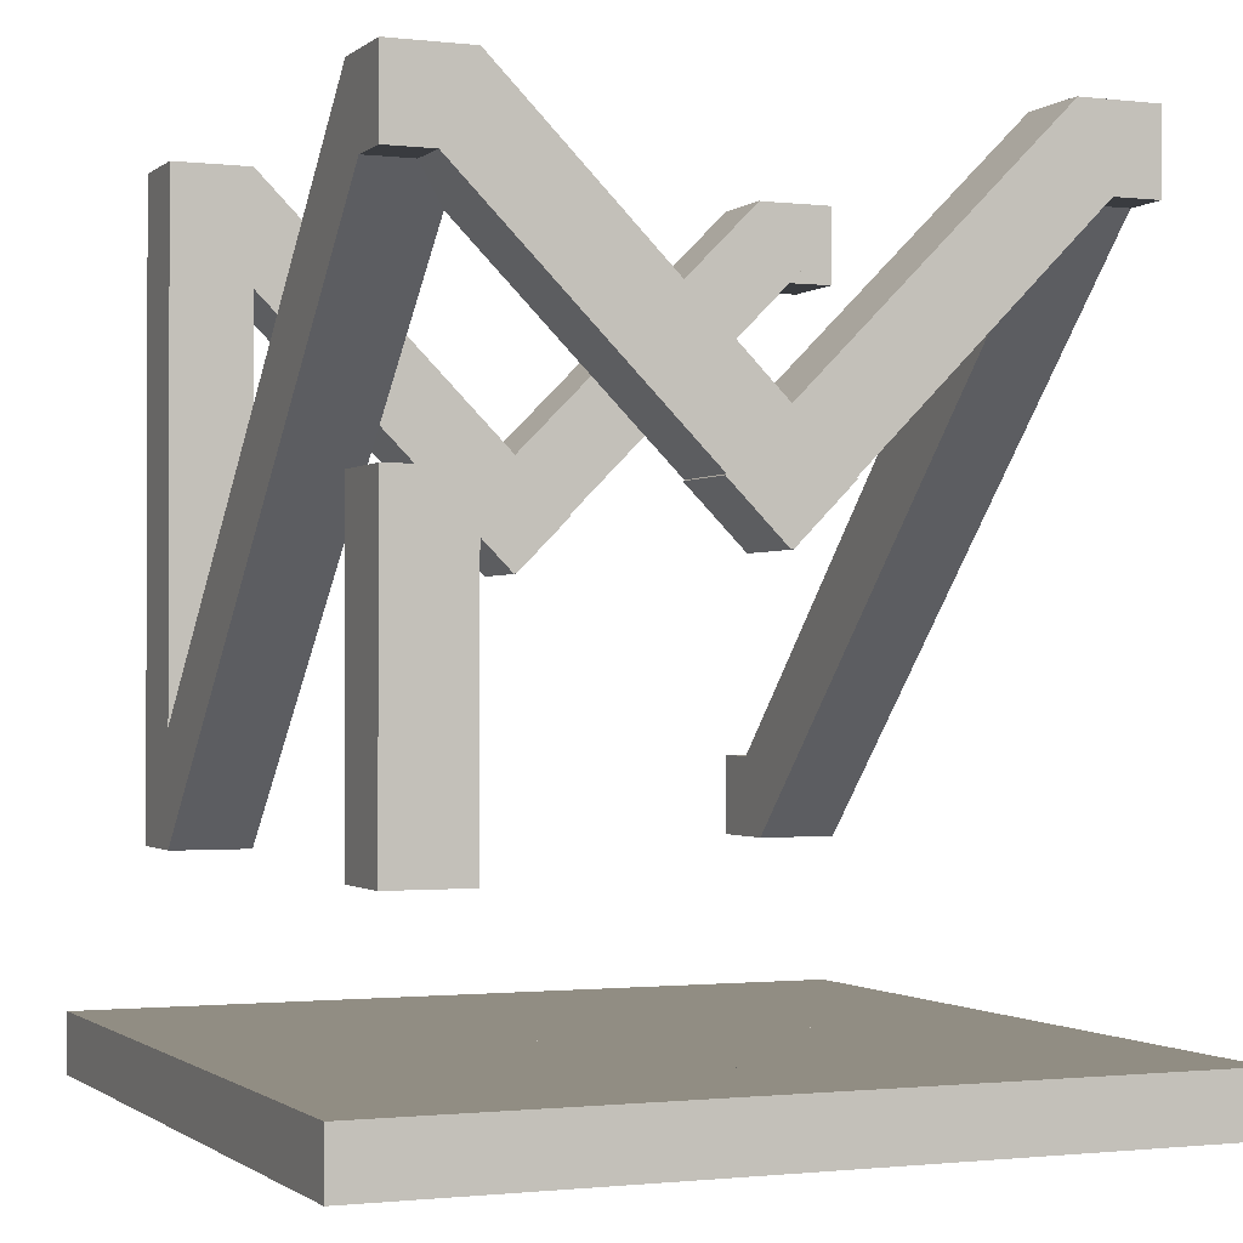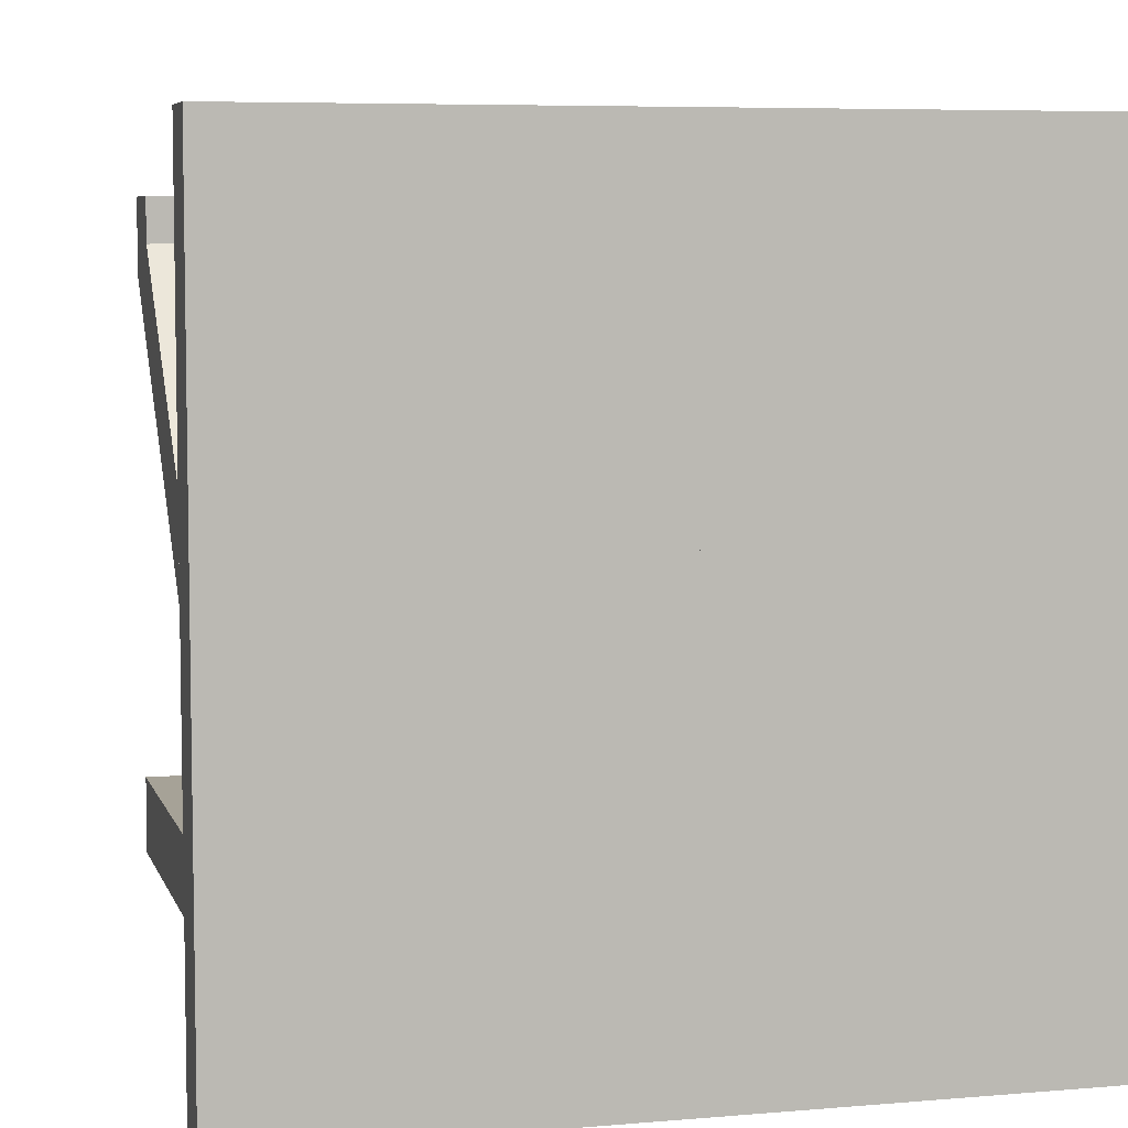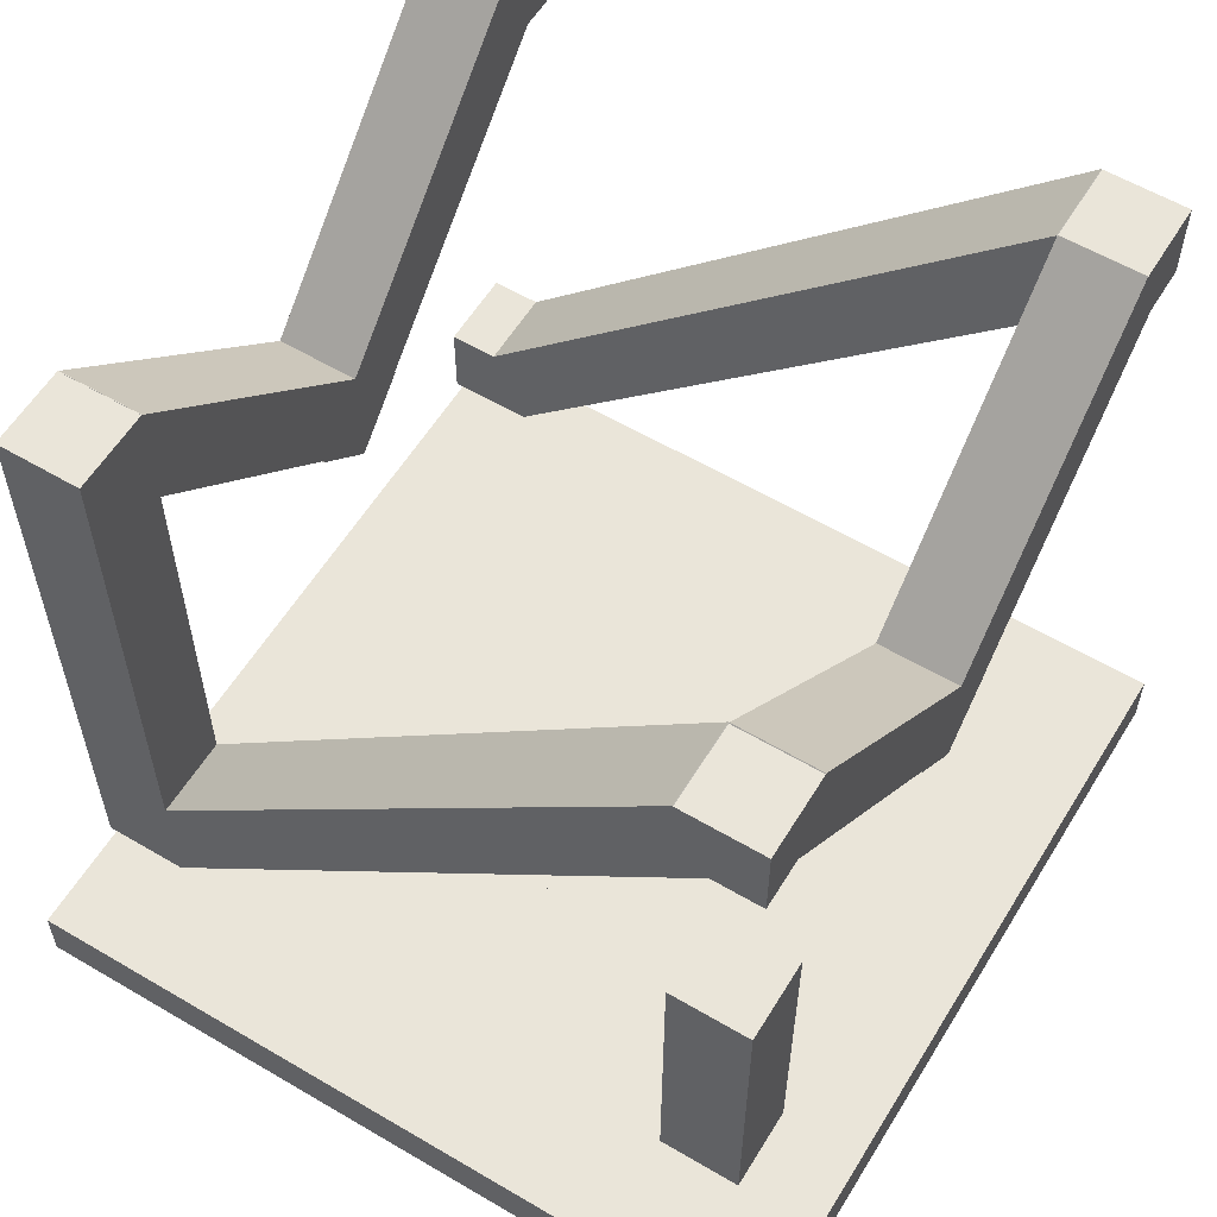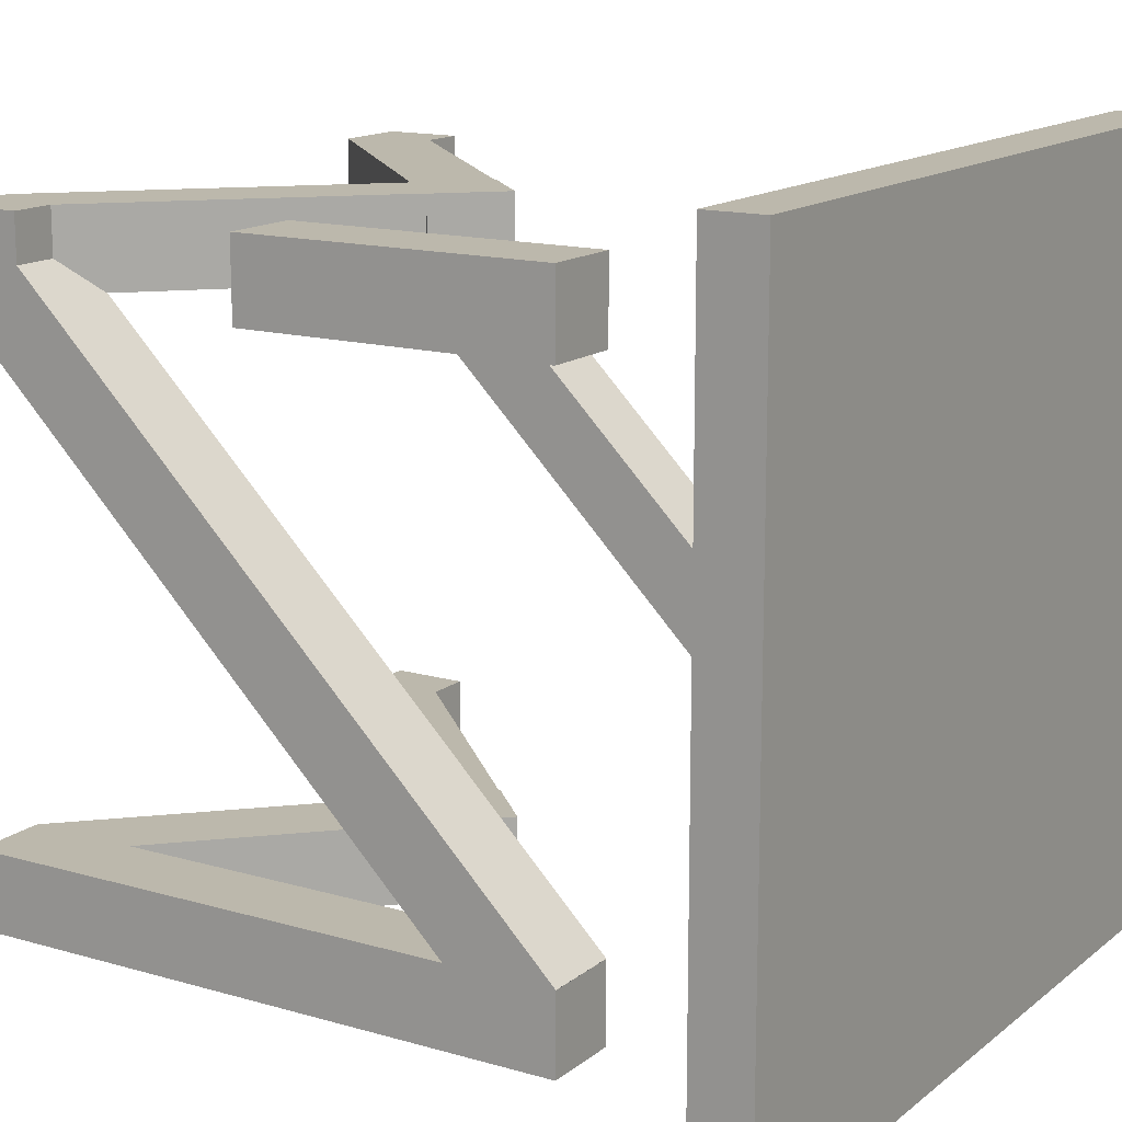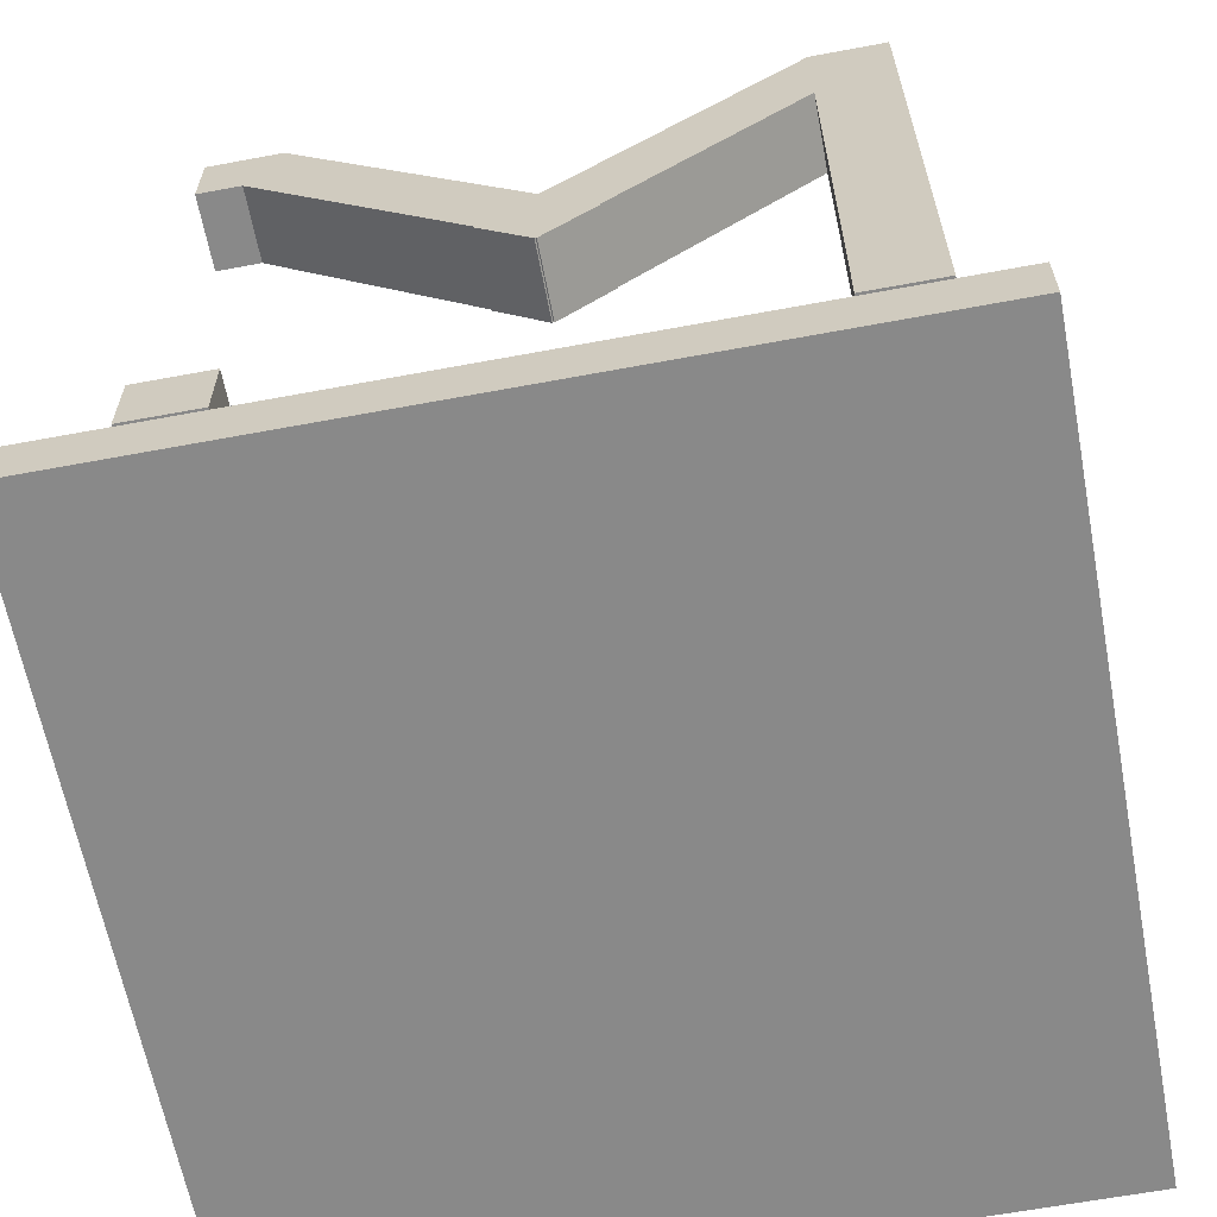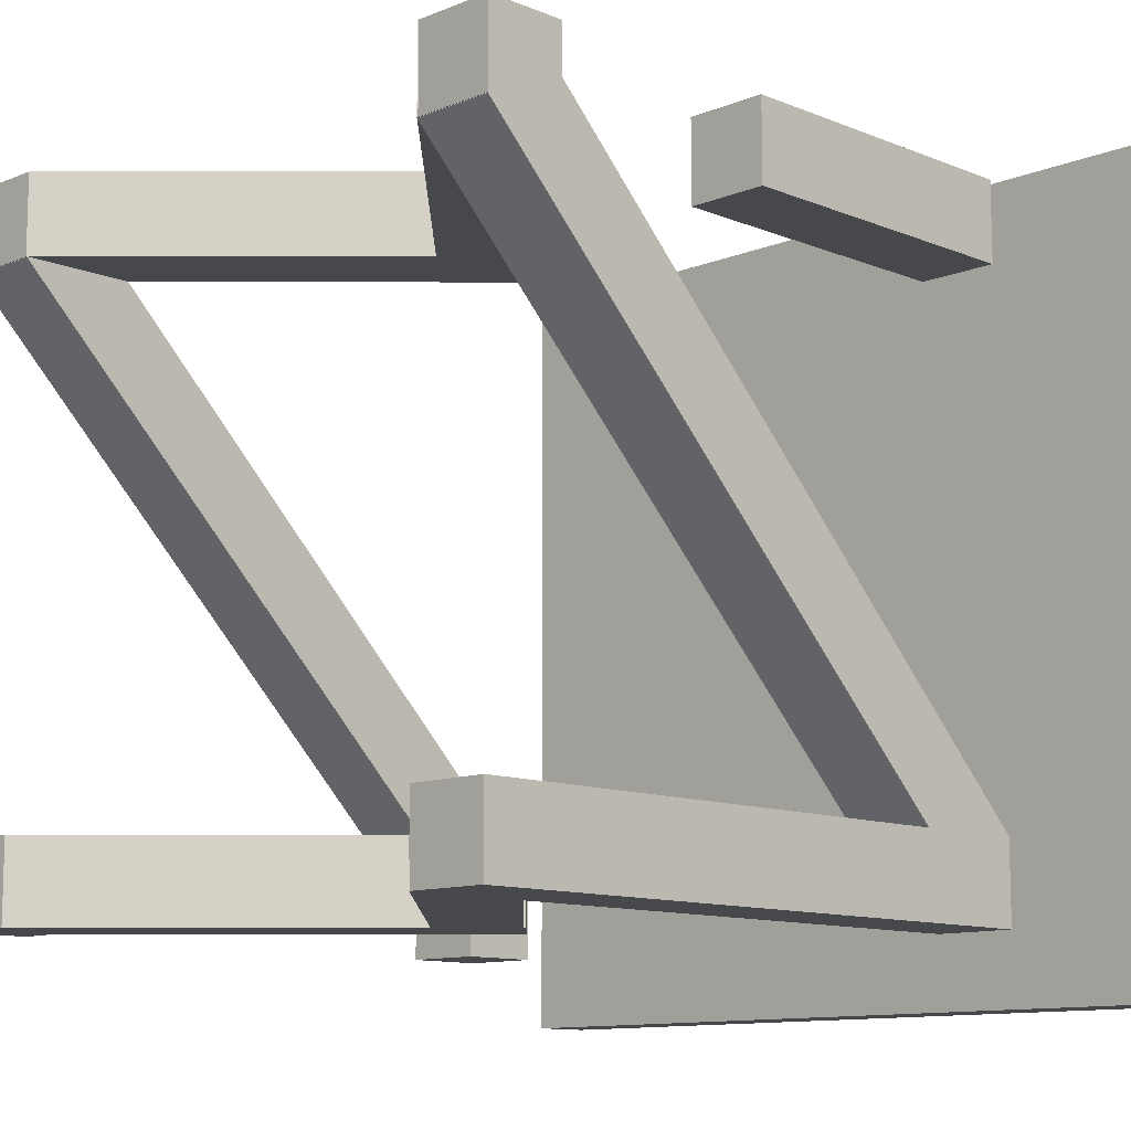
<metadata>
{"format":"obj","ext":"obj","renderer":"f3d","projection":"perspective","resolution":1024,"background":"white","views":[{"elev":-1.1,"azim":-23.1,"up":"+Y"},{"elev":6.4,"azim":-14.5,"up":"+Z"},{"elev":58.4,"azim":-58.7,"up":"+Y"},{"elev":14.6,"azim":-58.0,"up":"+Z"},{"elev":-63.0,"azim":-169.3,"up":"+Y"},{"elev":-11.1,"azim":-135.1,"up":"+Z"}]}
</metadata>
<code>
o 바닥4_Cube.003
v 0 0.15 -2
v 0 -0.15 -2
v 0 0.15 0
v 0 -0.15 0
v -2 0.15 -2
v -2 -0.15 -2
v -2 0.15 0
v -2 -0.15 0
v 2 0.15 0
v 2 -0.15 0
v 2 0.15 2
v 2 -0.15 2
v 0 0.15 0
v 0 -0.15 0
v 0 0.15 2
v 0 -0.15 2
v 2 0.15 -2
v 2 -0.15 -2
v 2 0.15 0
v 2 -0.15 0
v 0 0.15 -2
v 0 -0.15 -2
v 0 0.15 0
v 0 -0.15 0
v 0 0.15 0
v 0 -0.15 0
v 0 0.15 2
v 0 -0.15 2
v -2 0.15 0
v -2 -0.15 0
v -2 0.15 2
v -2 -0.15 2
v 1.7 4.097 1.3
v 1.7 3.697 1.3
v 1.7 4.097 1.7
v 1.7 3.697 1.7
v 1.3 4.097 1.3
v 1.3 3.697 1.3
v 1.3 4.097 1.7
v 1.3 3.697 1.7
v 1.7 4.097 1.297
v 1.7 2.641 -0.1595
v 1.7 3.815 1.579
v 1.7 2.358 0.1234
v 1.3 4.097 1.297
v 1.3 2.641 -0.1595
v 1.3 3.815 1.579
v 1.3 2.358 0.1234
v 1.302 4.101 1.3
v -0.2883 2.51 1.3
v 1.585 3.818 1.3
v -0.005441 2.227 1.3
v 1.302 4.101 1.7
v -0.2883 2.51 1.7
v 1.585 3.818 1.7
v -0.005441 2.227 1.7
v 1.7 2.678 -0.1229
v 1.7 1.221 -1.58
v 1.7 2.395 0.16
v 1.7 0.938 -1.297
v 1.3 2.678 -0.1229
v 1.3 1.221 -1.58
v 1.3 2.395 0.16
v 1.3 0.938 -1.297
v 1.302 4.101 -1.7
v -0.2883 2.51 -1.7
v 1.585 3.818 -1.7
v -0.005441 2.227 -1.7
v 1.302 4.101 -1.3
v -0.2883 2.51 -1.3
v 1.585 3.818 -1.3
v -0.005441 2.227 -1.3
v -1.3 2.52 1.3
v -1.3 0.94 1.3
v -1.3 2.52 1.7
v -1.3 0.94 1.7
v -1.7 2.52 1.3
v -1.7 0.94 1.3
v -1.7 2.52 1.7
v -1.7 0.94 1.7
v -1.3 4.1 -1.7
v -1.3 0.94 -1.7
v -1.3 4.1 -1.3
v -1.3 0.94 -1.3
v -1.7 4.1 -1.7
v -1.7 0.94 -1.7
v -1.7 4.1 -1.3
v -1.7 0.94 -1.3
v -1.3 4.097 1.297
v -1.3 2.641 -0.1595
v -1.3 3.815 1.579
v -1.3 2.358 0.1234
v -1.7 4.097 1.297
v -1.7 2.641 -0.1595
v -1.7 3.815 1.579
v -1.7 2.358 0.1234
v -1.3 2.678 -0.1229
v -1.3 1.221 -1.58
v -1.3 2.395 0.16
v -1.3 0.938 -1.297
v -1.7 2.678 -0.1229
v -1.7 1.221 -1.58
v -1.7 2.395 0.16
v -1.7 0.938 -1.297
v -1.302 4.101 -1.3
v 0.2883 2.51 -1.3
v -1.585 3.818 -1.3
v 0.005441 2.227 -1.3
v -1.302 4.101 -1.7
v 0.2883 2.51 -1.7
v -1.585 3.818 -1.7
v 0.005441 2.227 -1.7
v -1.585 3.818 1.3
v 0.005627 2.227 1.3
v -1.303 4.101 1.3
v 0.2885 2.51 1.3
v -1.585 3.818 1.7
v 0.005627 2.227 1.7
v -1.303 4.101 1.7
v 0.2885 2.51 1.7
v -1.3 4.097 1.3
v -1.3 3.697 1.3
v -1.3 4.097 1.7
v -1.3 3.697 1.7
v -1.7 4.097 1.3
v -1.7 3.697 1.3
v -1.7 4.097 1.7
v -1.7 3.697 1.7
v 1.7 4.097 -1.7
v 1.7 3.697 -1.7
v 1.7 4.097 -1.3
v 1.7 3.697 -1.3
v 1.3 4.097 -1.7
v 1.3 3.697 -1.7
v 1.3 4.097 -1.3
v 1.3 3.697 -1.3
v 1.7 1.338 -1.7
v 1.7 0.938 -1.7
v 1.7 1.338 -1.3
v 1.7 0.938 -1.3
v 1.3 1.338 -1.7
v 1.3 0.938 -1.7
v 1.3 1.338 -1.3
v 1.3 0.938 -1.3
f 1 5 7 3
f 4 3 7 8
f 8 7 5 6
f 6 2 4 8
f 2 1 3 4
f 6 5 1 2
f 9 13 15 11
f 12 11 15 16
f 16 15 13 14
f 14 10 12 16
f 10 9 11 12
f 14 13 9 10
f 17 21 23 19
f 20 19 23 24
f 24 23 21 22
f 22 18 20 24
f 18 17 19 20
f 22 21 17 18
f 25 29 31 27
f 28 27 31 32
f 32 31 29 30
f 30 26 28 32
f 26 25 27 28
f 30 29 25 26
f 33 37 39 35
f 36 35 39 40
f 40 39 37 38
f 38 34 36 40
f 34 33 35 36
f 38 37 33 34
f 41 45 47 43
f 44 43 47 48
f 48 47 45 46
f 46 42 44 48
f 42 41 43 44
f 46 45 41 42
f 49 53 55 51
f 52 51 55 56
f 56 55 53 54
f 54 50 52 56
f 50 49 51 52
f 54 53 49 50
f 57 61 63 59
f 60 59 63 64
f 64 63 61 62
f 62 58 60 64
f 58 57 59 60
f 62 61 57 58
f 65 69 71 67
f 68 67 71 72
f 72 71 69 70
f 70 66 68 72
f 66 65 67 68
f 70 69 65 66
f 73 77 79 75
f 76 75 79 80
f 80 79 77 78
f 78 74 76 80
f 74 73 75 76
f 78 77 73 74
f 81 85 87 83
f 84 83 87 88
f 88 87 85 86
f 86 82 84 88
f 82 81 83 84
f 86 85 81 82
f 89 93 95 91
f 92 91 95 96
f 96 95 93 94
f 94 90 92 96
f 90 89 91 92
f 94 93 89 90
f 97 101 103 99
f 100 99 103 104
f 104 103 101 102
f 102 98 100 104
f 98 97 99 100
f 102 101 97 98
f 105 109 111 107
f 108 107 111 112
f 112 111 109 110
f 110 106 108 112
f 106 105 107 108
f 110 109 105 106
f 113 117 119 115
f 116 115 119 120
f 120 119 117 118
f 118 114 116 120
f 114 113 115 116
f 118 117 113 114
f 121 125 127 123
f 124 123 127 128
f 128 127 125 126
f 126 122 124 128
f 122 121 123 124
f 126 125 121 122
f 129 133 135 131
f 132 131 135 136
f 136 135 133 134
f 134 130 132 136
f 130 129 131 132
f 134 133 129 130
f 137 141 143 139
f 140 139 143 144
f 144 143 141 142
f 142 138 140 144
f 138 137 139 140
f 142 141 137 138

</code>
